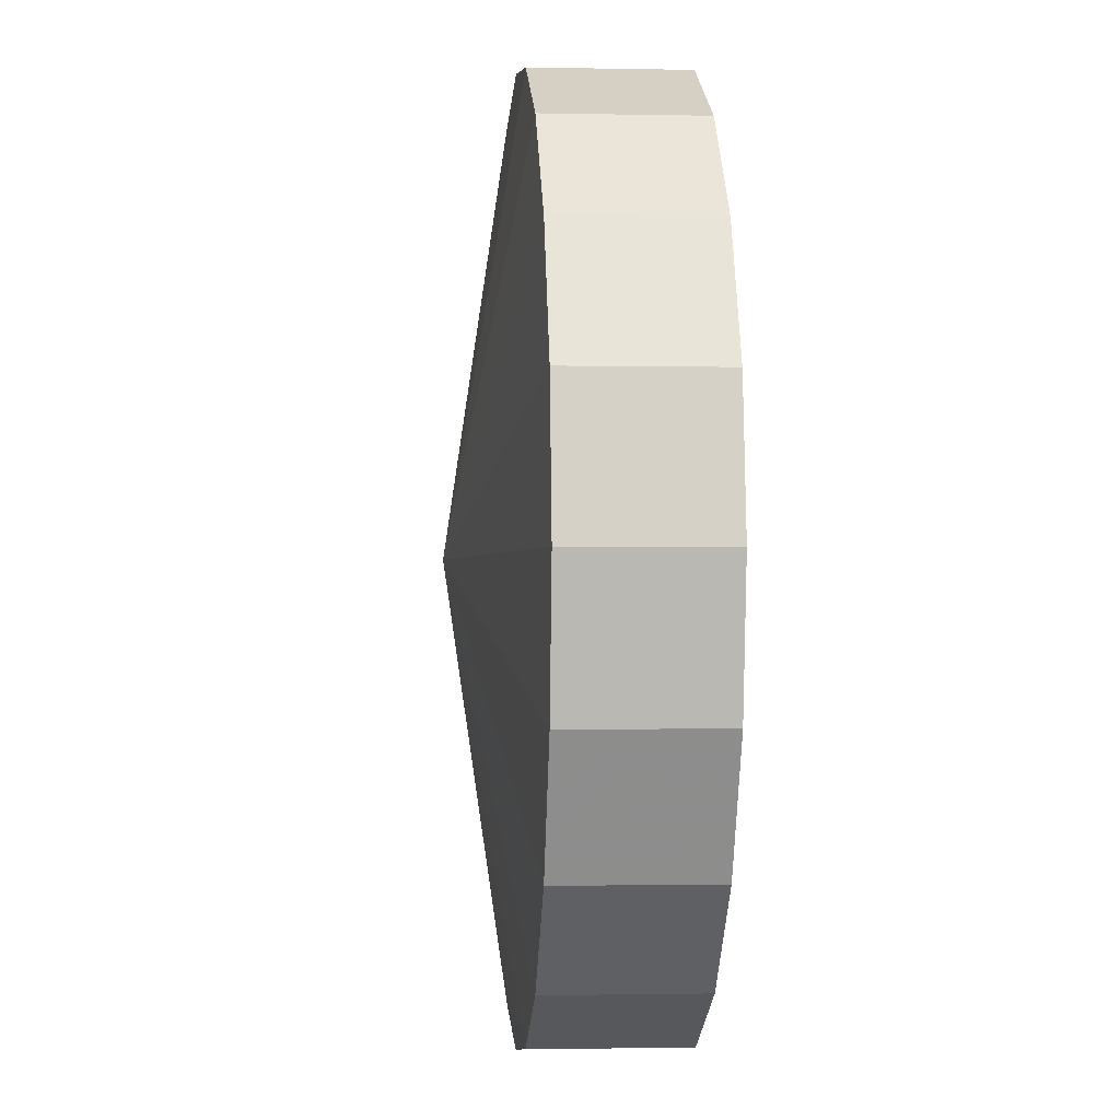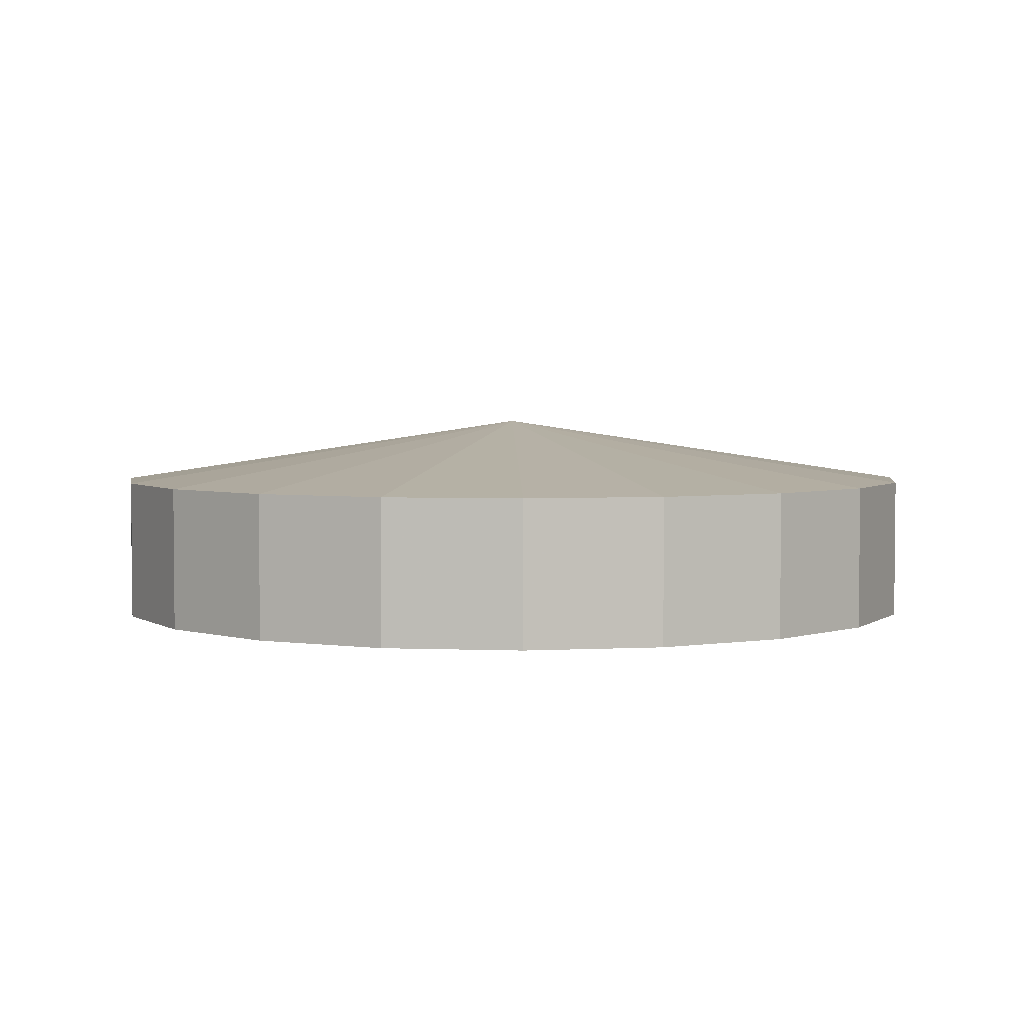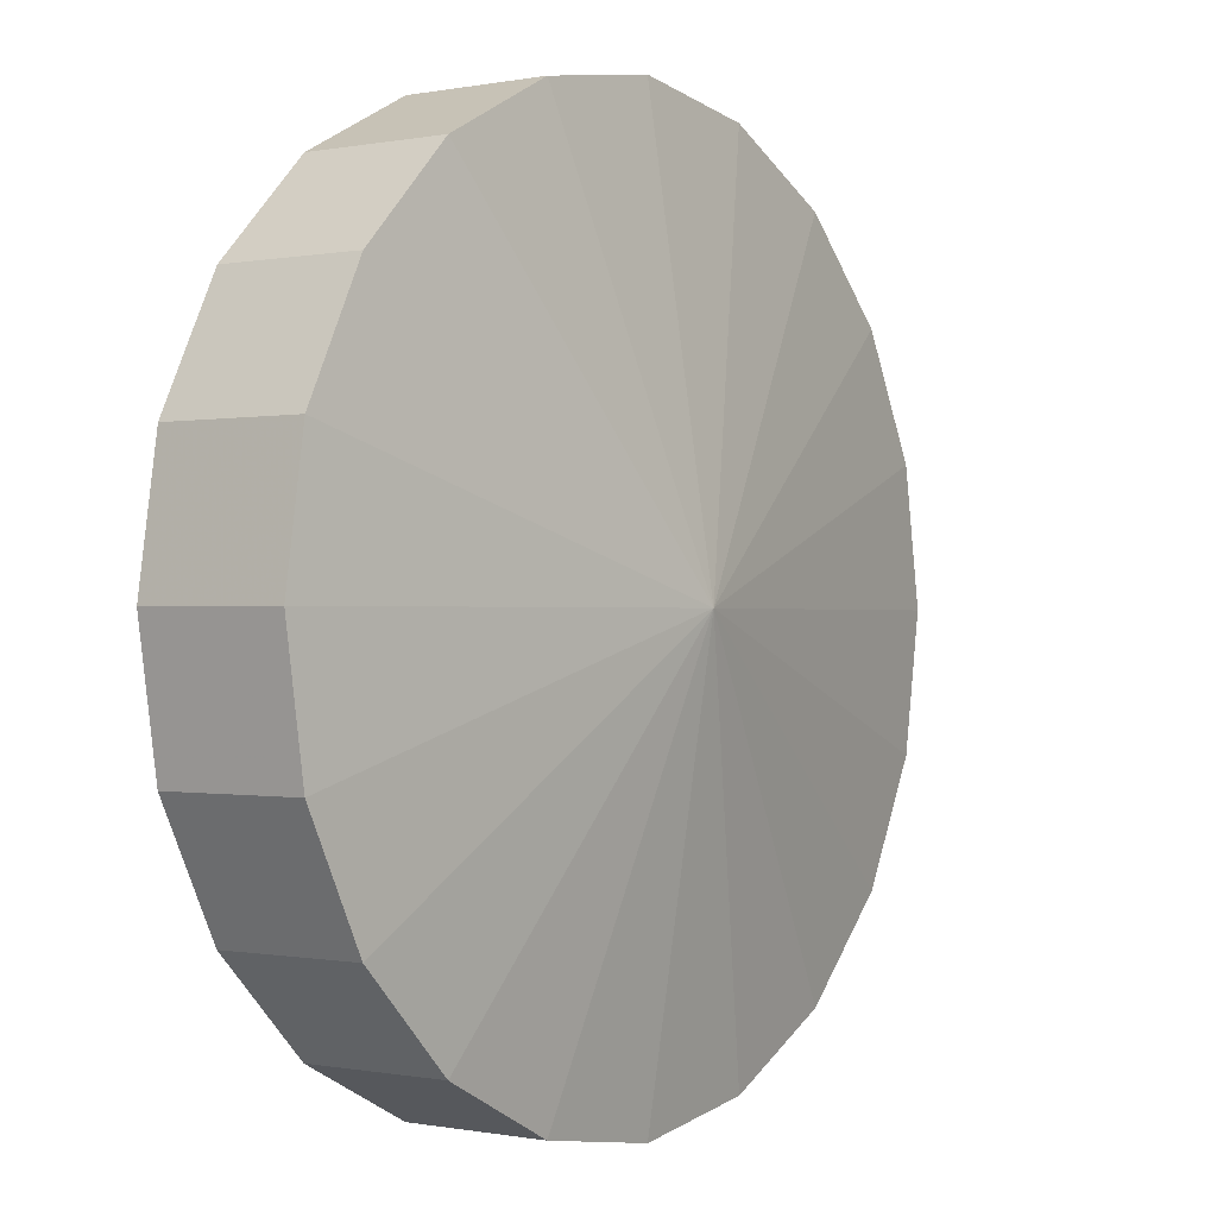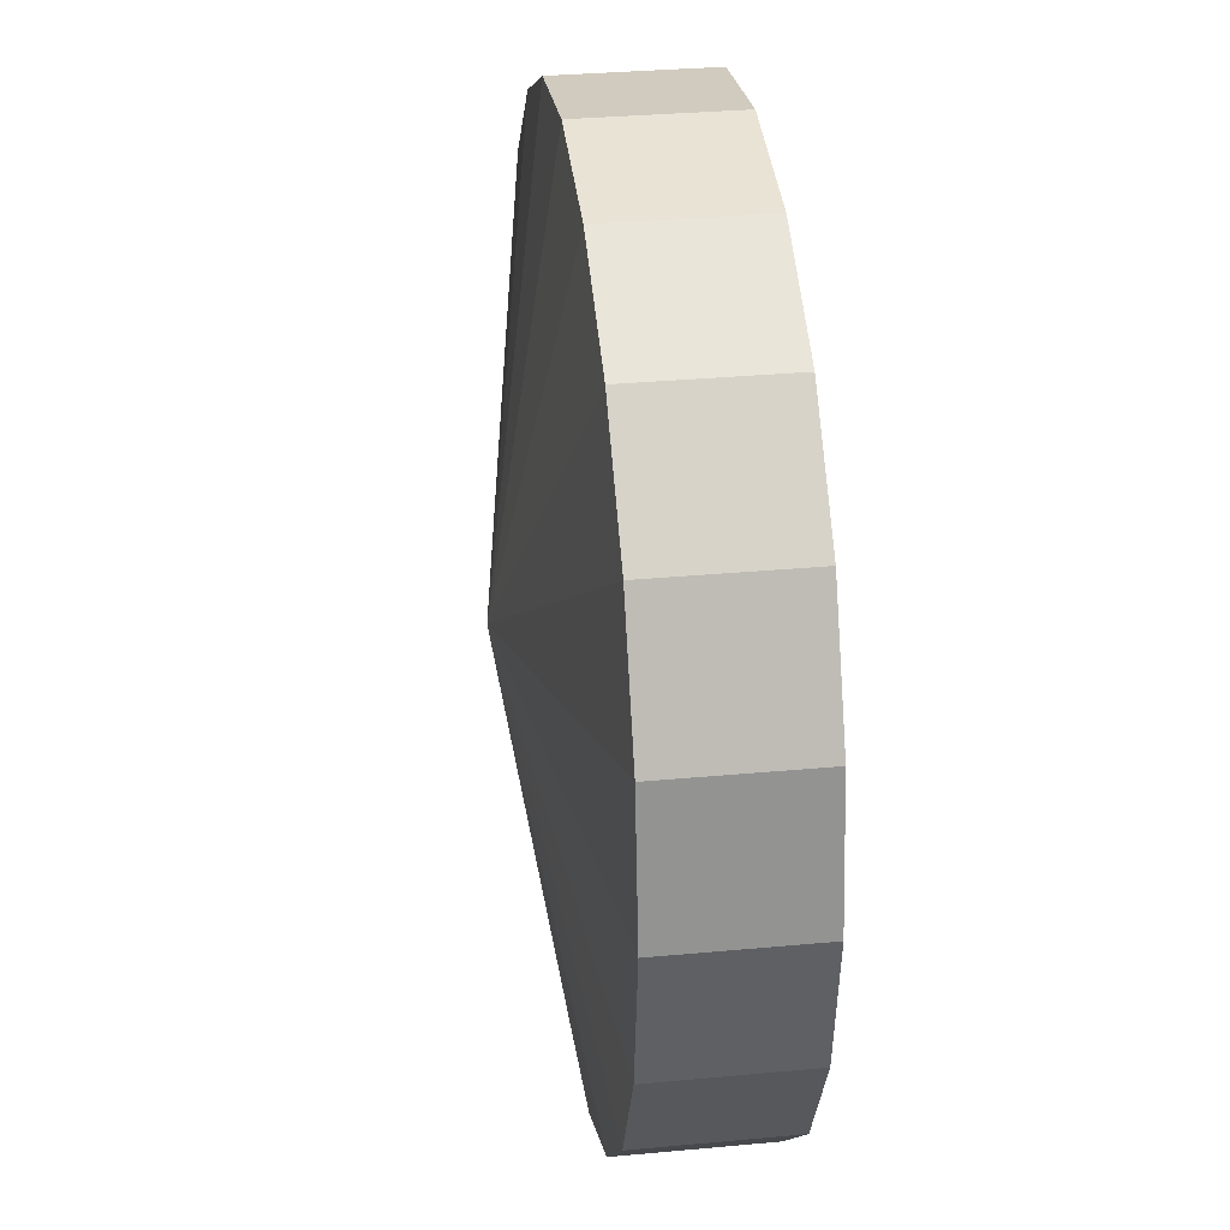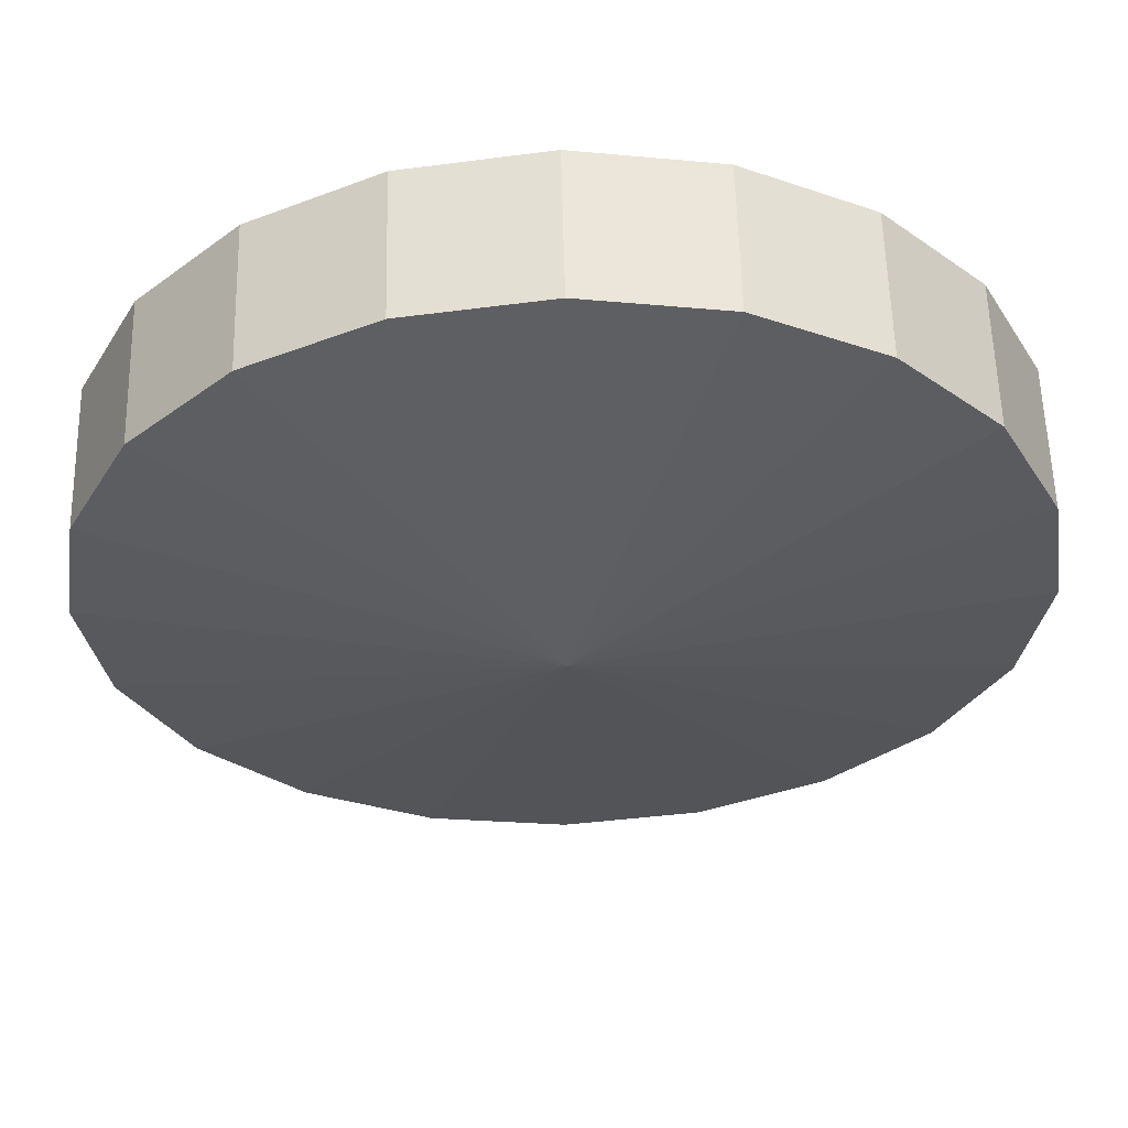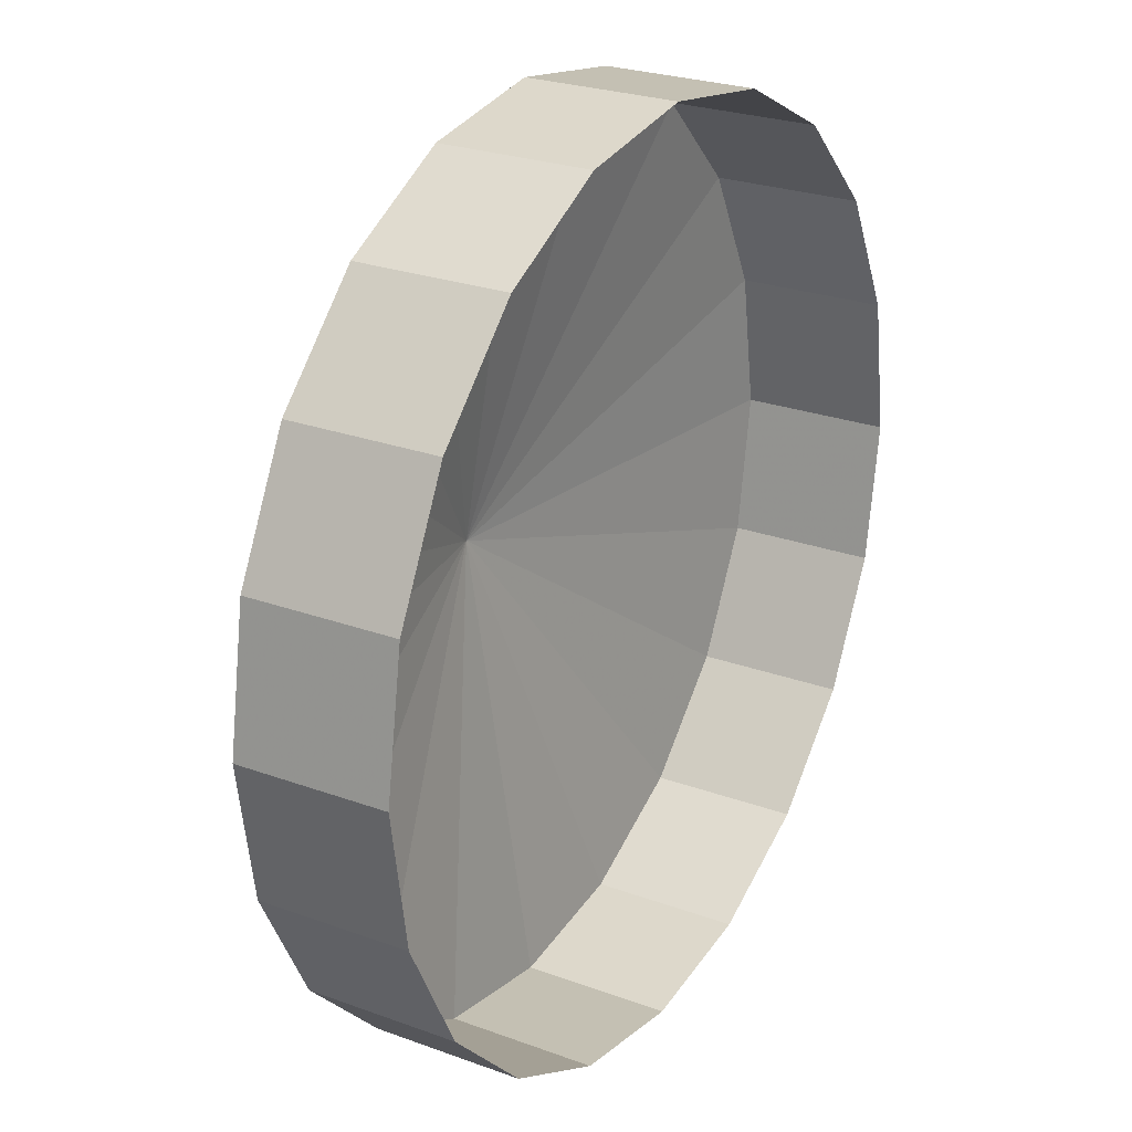
<metadata>
{"format":"obj","ext":"obj","renderer":"f3d","projection":"perspective","resolution":1024,"background":"white","views":[{"elev":-1.3,"azim":-94.4,"up":"+Z"},{"elev":3.5,"azim":-163.4,"up":"+Y"},{"elev":-0.3,"azim":126.2,"up":"+Z"},{"elev":32.8,"azim":-97.3,"up":"+Z"},{"elev":57.9,"azim":178.6,"up":"+Z"},{"elev":25.3,"azim":-59.4,"up":"+Z"}]}
</metadata>
<code>
g Sky
v 541.9 198 -0
v 515.4 198 167.5
v -0 278.9 -9e-05
v 438.4 198 318.5
v 318.5 198 438.4
v 167.5 198 515.4
v 1.6e-05 198 541.9
v -167.4 198 515.4
v -318.5 198 438.4
v -438.4 198 318.5
v -515.4 198 167.4
v -541.9 198 -0
v -515.4 198 -167.5
v 515.4 198 -167.5
v 438.4 198 -318.5
v 318.5 198 -438.4
v 167.5 198 -515.4
v 0 198 -541.9
v -167.5 198 -515.4
v 0 18.87 -541.9
v -167.5 18.87 -515.4
v 167.5 18.87 -515.4
v 318.5 18.87 -438.4
v 438.4 18.87 -318.5
v 515.4 18.87 -167.5
v 541.9 18.87 -0
v 515.4 18.87 167.5
v 438.4 18.87 318.5
v 318.5 18.87 438.4
v 167.5 18.87 515.4
v 1.6e-05 18.87 541.9
v -167.4 18.87 515.4
v -318.5 18.87 438.4
v -438.4 18.87 318.5
v -515.4 18.87 167.4
v -541.9 18.87 -0
v -515.4 18.87 -167.5
v -438.4 198 -318.5
v -515.4 198 -167.5
v -318.5 198 -438.4
v -438.4 18.87 -318.5
v -515.4 18.87 -167.5
v -318.5 18.87 -438.4
f 1 2 3
f 4 3 2
f 5 3 4
f 6 3 5
f 7 3 6
f 8 3 7
f 9 3 8
f 10 3 9
f 11 3 10
f 12 3 11
f 13 3 12
f 1 3 14
f 14 3 15
f 15 3 16
f 16 3 17
f 17 3 18
f 18 3 19
f 20 18 19
f 20 19 21
f 22 17 18
f 22 18 20
f 23 16 17
f 23 17 22
f 24 15 16
f 24 16 23
f 25 14 15
f 25 15 24
f 26 14 25
f 26 1 14
f 27 1 26
f 27 2 1
f 28 2 27
f 28 4 2
f 29 4 28
f 29 5 4
f 30 5 29
f 30 6 5
f 31 6 30
f 31 7 6
f 32 7 31
f 32 8 7
f 33 8 32
f 33 9 8
f 34 9 33
f 34 10 9
f 35 10 34
f 35 11 10
f 36 11 35
f 36 12 11
f 37 12 36
f 37 13 12
f 38 3 39
f 40 3 38
f 19 3 40
f 41 38 39
f 41 39 42
f 43 40 38
f 43 38 41
f 21 19 40
f 21 40 43

</code>
